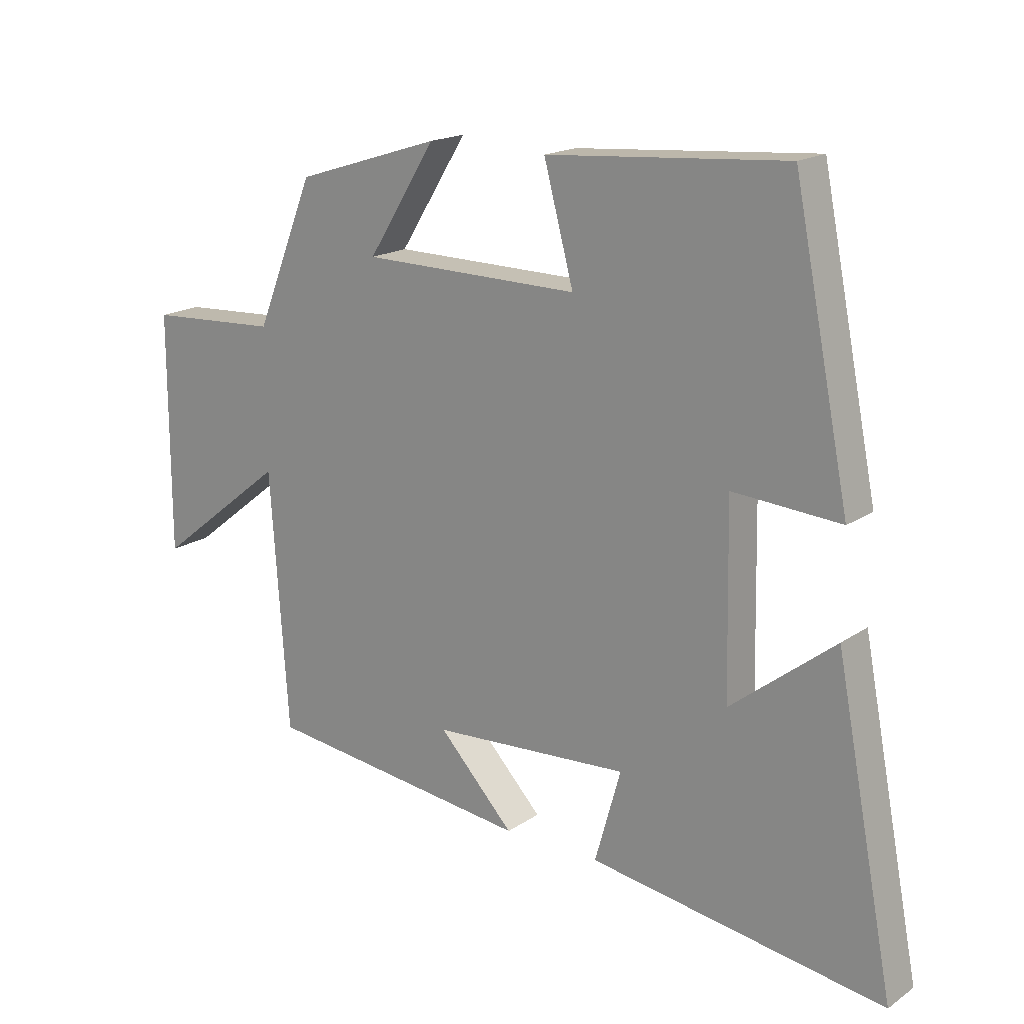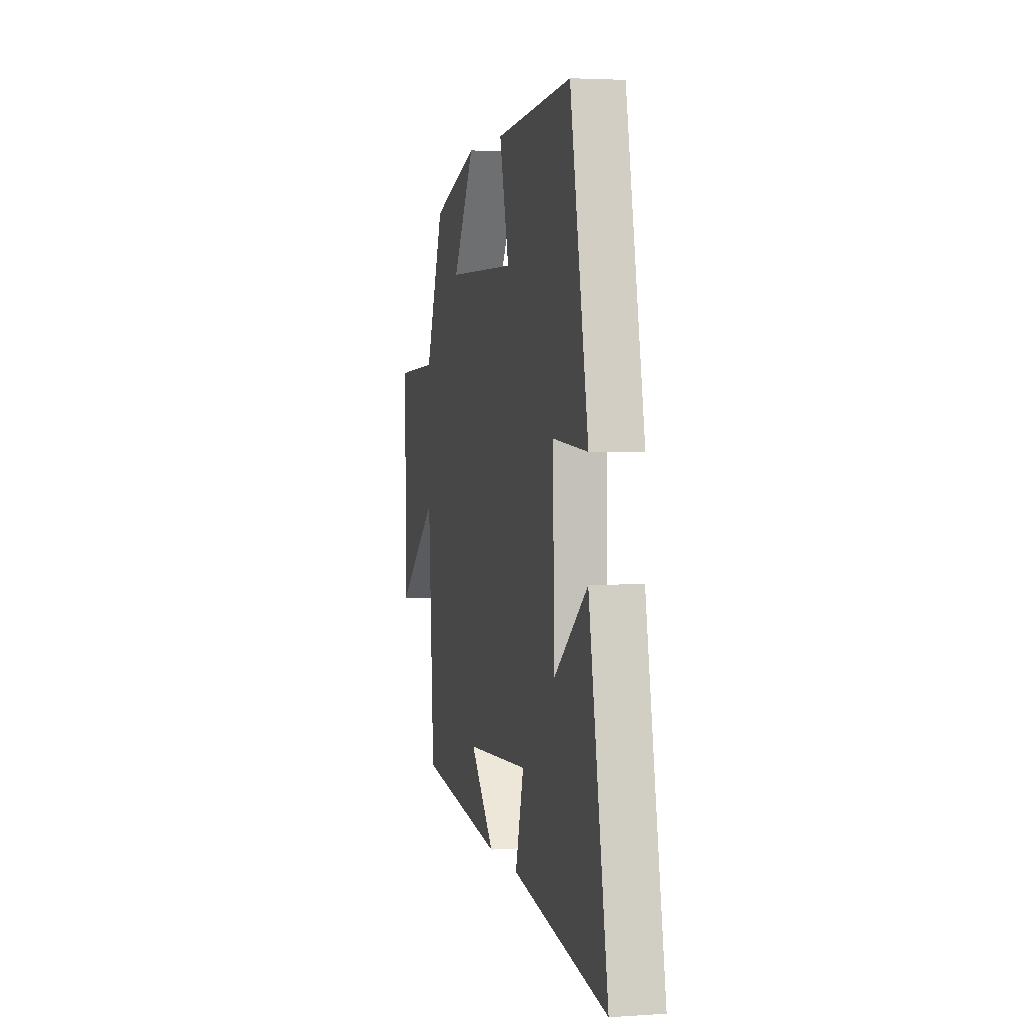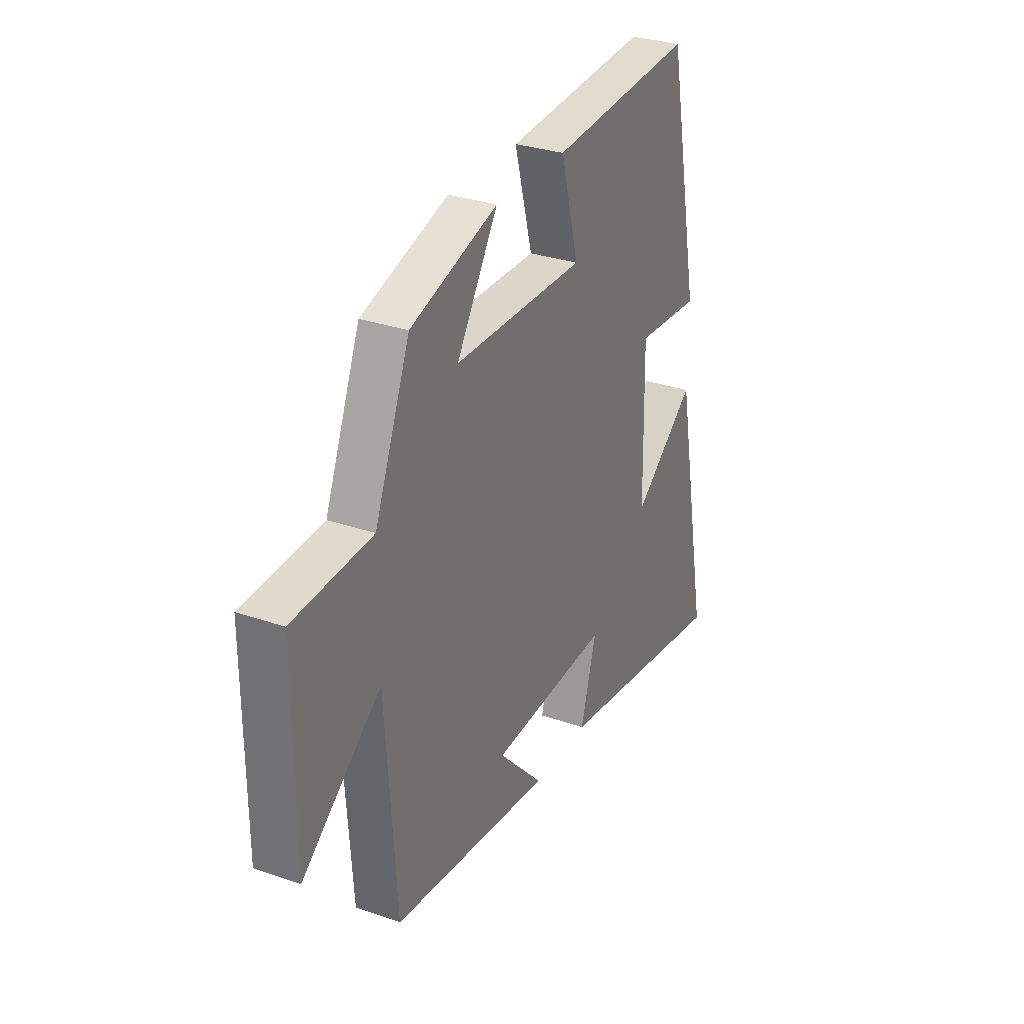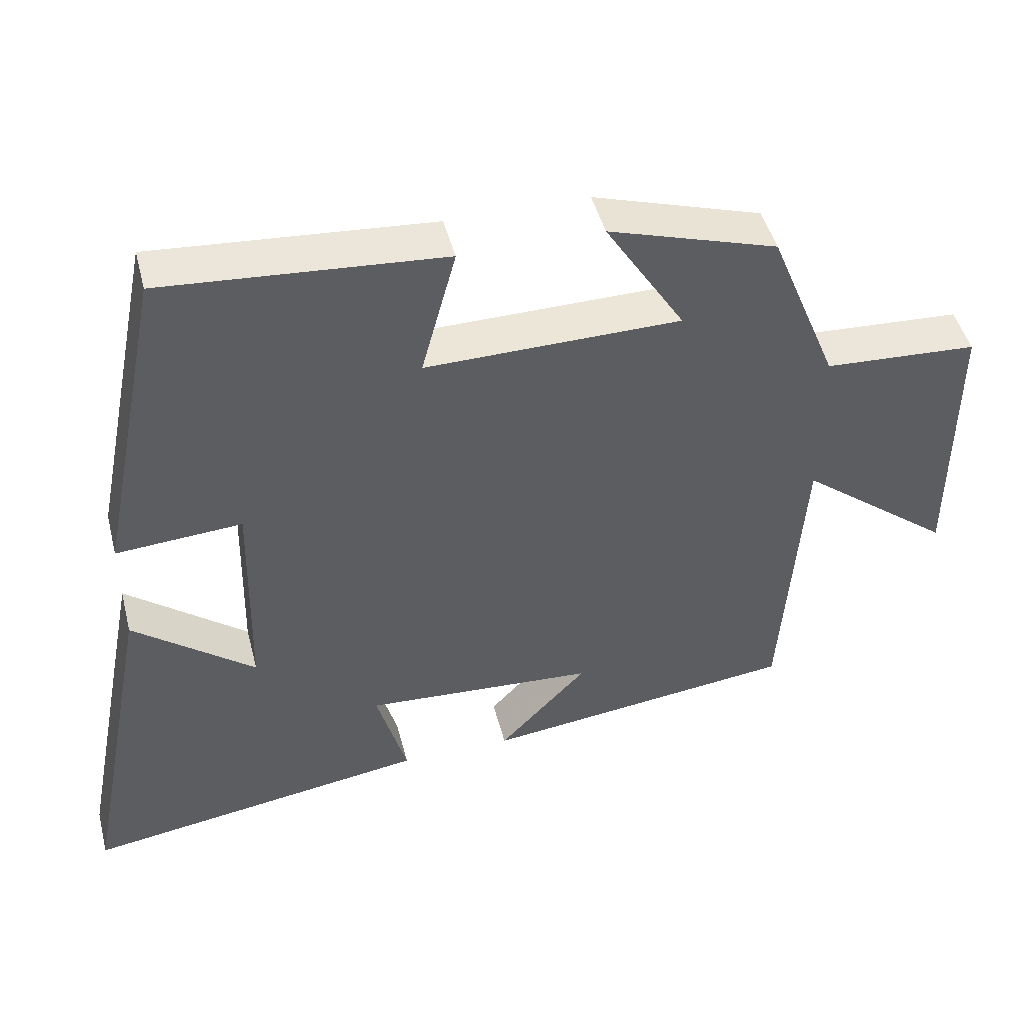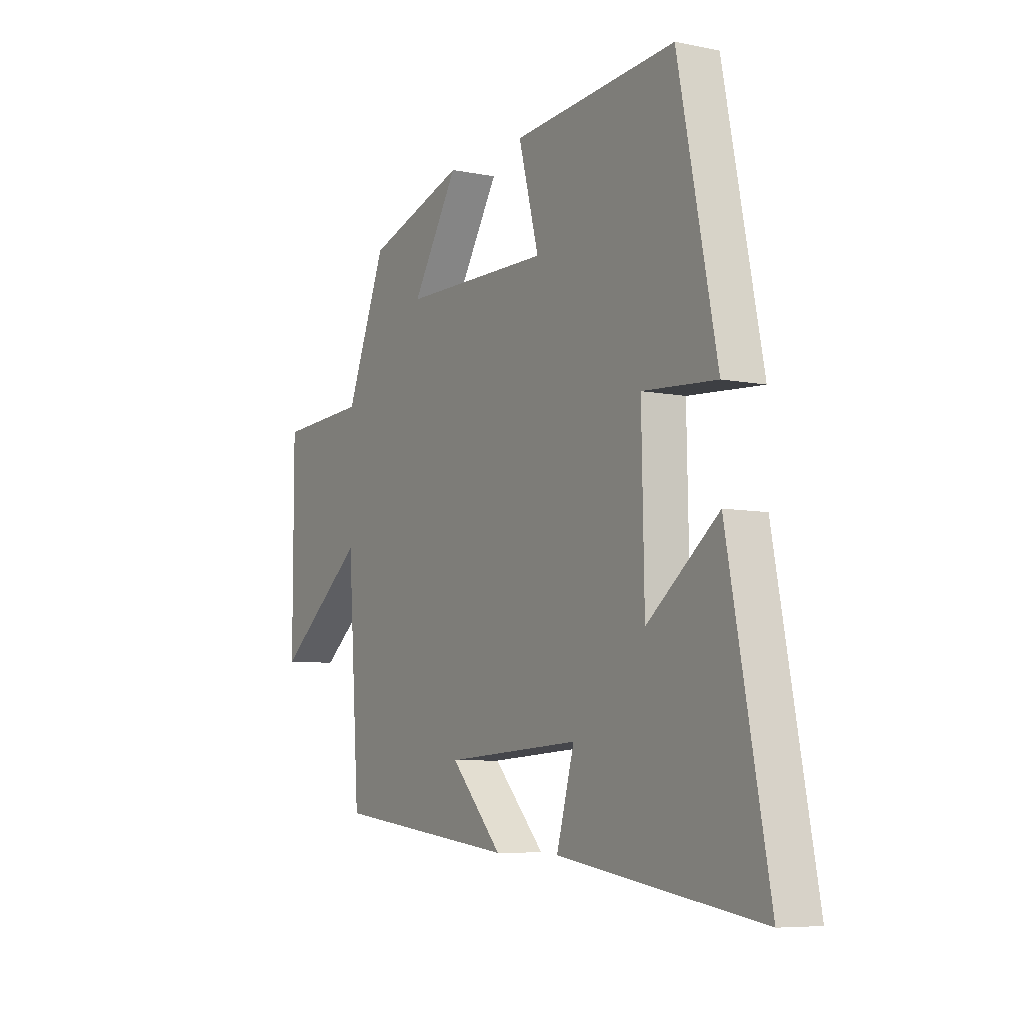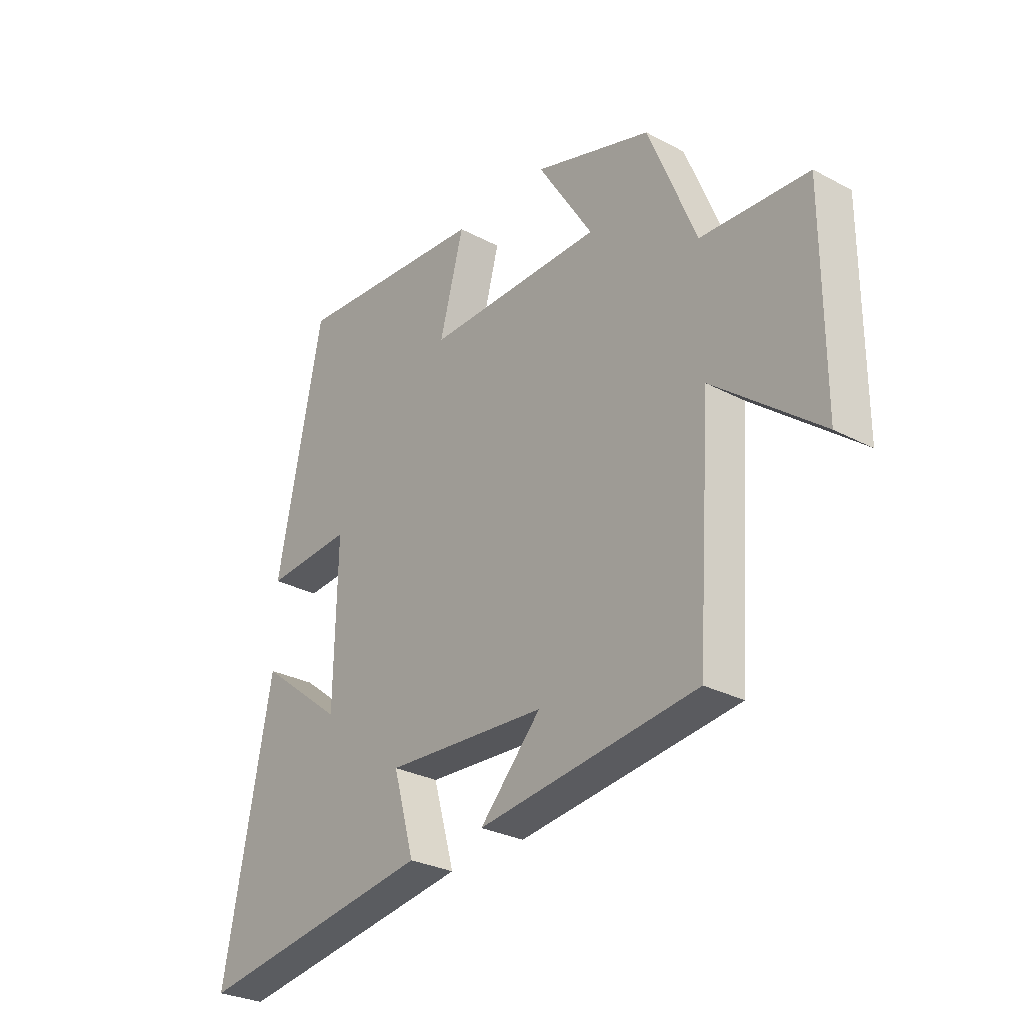
<metadata>
{"format":"obj","ext":"obj","renderer":"f3d","projection":"perspective","resolution":1024,"background":"white","views":[{"elev":17.8,"azim":37.7,"up":"+Z"},{"elev":3.1,"azim":77.1,"up":"+Z"},{"elev":30.6,"azim":-63.4,"up":"+Z"},{"elev":46.7,"azim":165.7,"up":"+Z"},{"elev":-7.0,"azim":59.5,"up":"+Z"},{"elev":-28.7,"azim":-128.5,"up":"+Z"}]}
</metadata>
<code>
v 0.596 0.07 -0.572
v 0.119 0.07 -0.5
v 0.161 0.07 -0.351
v -0.159 0.07 -0.371
v -0.037 0.07 -0.5
v -0.471 0.07 -0.448
v -0.5 0.07 -0.034
v -0.712 0.07 -0.202
v -0.712 0.07 0.18
v -0.5 0.07 0.192
v -0.405 0.07 0.426
v -0.171 0.07 0.5
v -0.281 0.07 0.325
v 0.071 0.07 0.321
v 0.023 0.07 0.5
v 0.409 0.07 0.53
v 0.5 0.07 0.08
v 0.326 0.07 0.092
v 0.332 0.07 -0.21
v 0.5 0.07 -0.078
v 0.596 0 -0.572
v 0.119 0 -0.5
v 0.161 0 -0.351
v -0.159 0 -0.371
v -0.037 0 -0.5
v -0.471 0 -0.448
v -0.5 0 -0.034
v -0.712 0 -0.202
v -0.712 0 0.18
v -0.5 0 0.192
v -0.405 0 0.426
v -0.171 0 0.5
v -0.281 0 0.325
v 0.071 0 0.321
v 0.023 0 0.5
v 0.409 0 0.53
v 0.5 0 0.08
v 0.326 0 0.092
v 0.332 0 -0.21
v 0.5 0 -0.078
f 1 2 3
f 20 1 3
f 19 20 3
f 18 19 3 4
f 16 17 18
f 15 16 18
f 14 15 18
f 13 14 18 4
f 10 11 12 13
f 10 13 4
f 7 8 9 10
f 7 10 4
f 4 5 6 7
f 23 22 21
f 23 21 40
f 23 40 39
f 24 23 39 38
f 38 37 36
f 38 36 35
f 38 35 34
f 24 38 34 33
f 33 32 31 30
f 24 33 30
f 30 29 28 27
f 24 30 27
f 27 26 25 24
f 1 21 22 2
f 2 22 23 3
f 3 23 24 4
f 4 24 25 5
f 5 25 26 6
f 6 26 27 7
f 7 27 28 8
f 8 28 29 9
f 9 29 30 10
f 10 30 31 11
f 11 31 32 12
f 12 32 33 13
f 13 33 34 14
f 14 34 35 15
f 15 35 36 16
f 16 36 37 17
f 17 37 38 18
f 18 38 39 19
f 19 39 40 20
f 20 40 21 1

</code>
